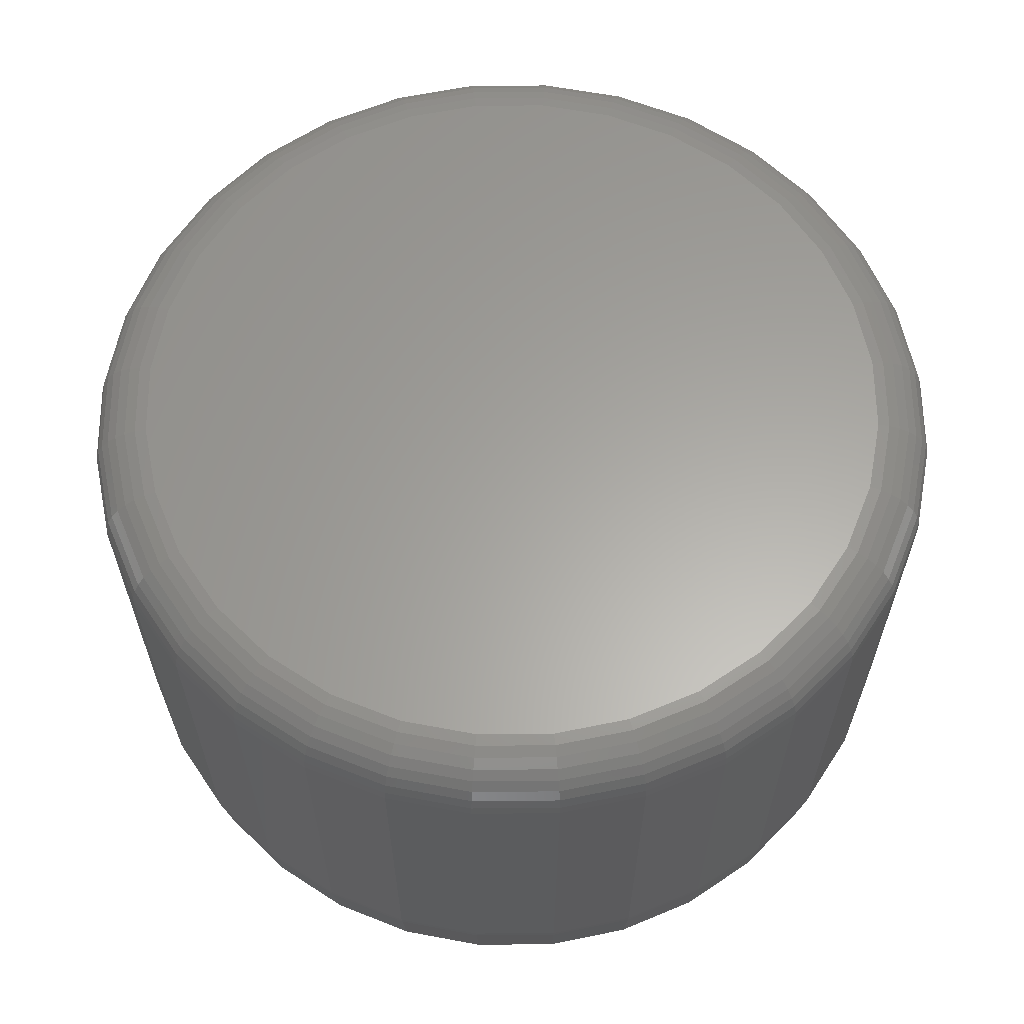
<metadata>
{"format":"stl","ext":"stl","renderer":"f3d","projection":"perspective","resolution":1024,"background":"white","views":[{"elev":62.0,"azim":-6.1,"up":"+Z"}]}
</metadata>
<code>
# stl→obj: 385 verts, 766 faces
v 0.2794 -0.1218 0.05802
v 0.2794 -0.1218 0.3594
v 0.2728 -0.1897 0.05802
v 0.2728 -0.1897 0.3594
v 0.253 -0.2549 0.05802
v 0.253 -0.2549 0.3594
v 0.2208 -0.3151 0.05802
v 0.2208 -0.3151 0.3594
v 0.1776 -0.3678 0.05802
v 0.1776 -0.3678 0.3594
v 0.1248 -0.411 0.05802
v 0.1248 -0.411 0.3594
v 0.0647 -0.4432 0.05802
v 0.0647 -0.4432 0.3594
v -0.0005566 -0.463 0.05802
v -0.0005566 -0.463 0.3594
v -0.06842 -0.4697 0.05802
v -0.06842 -0.4697 0.3594
v -0.1363 -0.463 0.05802
v -0.1363 -0.463 0.3594
v -0.2015 -0.4432 0.05802
v -0.2015 -0.4432 0.3594
v -0.2617 -0.411 0.05802
v -0.2617 -0.411 0.3594
v -0.3144 -0.3678 0.05802
v -0.3144 -0.3678 0.3594
v -0.3577 -0.3151 0.05802
v -0.3577 -0.3151 0.3594
v -0.3898 -0.2549 0.05802
v -0.3898 -0.2549 0.3594
v -0.4096 -0.1897 0.05802
v -0.4096 -0.1897 0.3594
v -0.4163 -0.1218 0.05802
v -0.4163 -0.1218 0.3594
v -0.4096 -0.05393 0.3594
v -0.3898 0.01133 0.3594
v -0.3928 0.003869 0.05802
v -0.3642 0.06133 0.05802
v -0.3577 0.07147 0.3594
v -0.3255 0.1126 0.05802
v -0.3144 0.1242 0.3594
v -0.2781 0.1558 0.05802
v -0.2617 0.1674 0.3594
v -0.2235 0.1896 0.05802
v -0.2015 0.1996 0.3594
v -0.1636 0.2128 0.05802
v -0.1363 0.2194 0.3594
v -0.1005 0.2246 0.05802
v -0.06842 0.2261 0.3594
v -0.03632 0.2246 0.05802
v -0.0005566 0.2194 0.3594
v 0.02678 0.2128 0.05802
v 0.0647 0.1996 0.3594
v 0.08663 0.1896 0.05802
v 0.1248 0.1674 0.3594
v 0.1412 0.1558 0.05802
v 0.1776 0.1242 0.3594
v 0.1887 0.1126 0.05802
v 0.2208 0.07147 0.3594
v 0.2273 0.06133 0.05802
v 0.253 0.01133 0.3594
v 0.256 0.003869 0.05802
v 0.2728 -0.05393 0.3594
v -0.4104 -0.05787 0.05802
v 0.2735 -0.05787 0.05802
v -0.4158 -0.1218 0.05139
v -0.4085 -0.1218 0
v -0.4091 -0.1896 0.05139
v -0.4019 -0.1881 0
v -0.3894 -0.2547 0.05139
v -0.3826 -0.2519 0
v -0.3573 -0.3148 0.05139
v -0.3512 -0.3107 0
v -0.3141 -0.3674 0.05139
v -0.3089 -0.3622 0
v -0.2614 -0.4106 0.05139
v -0.2573 -0.4045 0
v -0.2014 -0.4427 0.05139
v -0.1986 -0.436 0
v -0.1362 -0.4625 0.05139
v -0.1348 -0.4553 0
v -0.06842 -0.4692 0.05139
v -0.06842 -0.4618 0
v -0.0006485 -0.4625 0.05139
v -0.002081 -0.4553 0
v 0.06452 -0.4427 0.05139
v 0.06171 -0.436 0
v 0.1246 -0.4106 0.05139
v 0.1205 -0.4045 0
v 0.1772 -0.3674 0.05139
v 0.172 -0.3622 0
v 0.2204 -0.3148 0.05139
v 0.2143 -0.3107 0
v 0.2525 -0.2547 0.05139
v 0.2457 -0.2519 0
v 0.2723 -0.1896 0.05139
v 0.2651 -0.1881 0
v 0.279 -0.1218 0.05139
v 0.2716 -0.1218 0
v 0.2723 -0.05402 0.05139
v 0.2651 -0.05545 0
v 0.2525 0.01115 0.05139
v 0.2457 0.008338 0
v 0.2204 0.07121 0.05139
v 0.2143 0.06713 0
v 0.1772 0.1238 0.05139
v 0.172 0.1187 0
v 0.1246 0.1671 0.05139
v 0.1205 0.1609 0
v 0.06452 0.1992 0.05139
v 0.06171 0.1924 0
v -0.0006477 0.2189 0.05139
v -0.00208 0.2117 0
v -0.06842 0.2256 0.05139
v -0.06842 0.2183 0
v -0.1362 0.2189 0.05139
v -0.1348 0.2117 0
v -0.2014 0.1992 0.05139
v -0.1986 0.1924 0
v -0.2614 0.1671 0.05139
v -0.2573 0.1609 0
v -0.3141 0.1239 0.05139
v -0.3089 0.1187 0
v -0.3573 0.07121 0.05139
v -0.3512 0.06713 0
v -0.3894 0.01115 0.05139
v -0.3826 0.00834 0
v -0.4091 -0.05402 0.05139
v -0.4019 -0.05545 0
v -0.1271 0.1734 0.4062
v -0.009701 0.1734 0.4062
v -0.06842 0.1792 0.4062
v 0.04676 0.1563 0.4062
v -0.1836 0.1563 0.4062
v 0.0988 0.1285 0.4062
v -0.2356 0.1285 0.4062
v 0.1444 0.09104 0.4062
v -0.2813 0.09104 0.4062
v 0.1818 0.04543 0.4062
v -0.3187 0.04543 0.4062
v 0.2097 -0.00661 0.4062
v -0.3465 -0.00661 0.4062
v 0.2268 -0.06307 0.4062
v -0.3636 -0.06307 0.4062
v 0.2326 -0.1218 0.4062
v -0.3694 -0.1218 0.4062
v 0.2268 -0.1805 0.4062
v -0.3636 -0.1805 0.4062
v 0.2097 -0.237 0.4062
v -0.3465 -0.237 0.4062
v 0.1818 -0.289 0.4062
v -0.3187 -0.289 0.4062
v 0.1444 -0.3346 0.4062
v -0.2813 -0.3346 0.4062
v 0.0988 -0.3721 0.4062
v -0.2356 -0.3721 0.4062
v 0.04676 -0.3999 0.4062
v -0.1836 -0.3999 0.4062
v -0.009701 -0.417 0.4062
v -0.1271 -0.417 0.4062
v -0.06842 -0.4228 0.4062
v 0.2417 -0.1218 0.4053
v 0.2358 -0.1823 0.4053
v 0.2505 -0.1218 0.4027
v 0.2444 -0.184 0.4027
v 0.2586 -0.1218 0.3984
v 0.2523 -0.1856 0.3984
v 0.2657 -0.1218 0.3925
v 0.2593 -0.187 0.3925
v 0.2715 -0.1218 0.3854
v 0.265 -0.1881 0.3854
v 0.2759 -0.1218 0.3773
v 0.2693 -0.189 0.3773
v 0.2785 -0.1218 0.3685
v 0.2719 -0.1895 0.3685
v -0.3726 -0.1823 0.4053
v -0.3786 -0.1218 0.4053
v -0.3812 -0.184 0.4027
v -0.3873 -0.1218 0.4027
v -0.3892 -0.1856 0.3984
v -0.3955 -0.1218 0.3984
v -0.3961 -0.187 0.3925
v -0.4026 -0.1218 0.3925
v -0.4019 -0.1881 0.3854
v -0.4084 -0.1218 0.3854
v -0.4061 -0.189 0.3773
v -0.4127 -0.1218 0.3773
v -0.4087 -0.1895 0.3685
v -0.4154 -0.1218 0.3685
v -0.3549 -0.2405 0.4053
v -0.3631 -0.2438 0.4027
v -0.3706 -0.2469 0.3984
v -0.3771 -0.2497 0.3925
v -0.3825 -0.2519 0.3854
v -0.3865 -0.2535 0.3773
v -0.389 -0.2546 0.3685
v -0.3263 -0.2941 0.4053
v -0.3336 -0.299 0.4027
v -0.3403 -0.3035 0.3984
v -0.3462 -0.3074 0.3925
v -0.3511 -0.3107 0.3854
v -0.3547 -0.3131 0.3773
v -0.3569 -0.3146 0.3685
v -0.2877 -0.3411 0.4053
v -0.2939 -0.3473 0.4027
v -0.2997 -0.353 0.3984
v -0.3047 -0.3581 0.3925
v -0.3088 -0.3622 0.3854
v -0.3119 -0.3652 0.3773
v -0.3138 -0.3671 0.3685
v -0.2407 -0.3797 0.4053
v -0.2456 -0.387 0.4027
v -0.2501 -0.3937 0.3984
v -0.2541 -0.3996 0.3925
v -0.2573 -0.4045 0.3854
v -0.2597 -0.4081 0.3773
v -0.2612 -0.4103 0.3685
v -0.1871 -0.4083 0.4053
v -0.1905 -0.4164 0.4027
v -0.1936 -0.4239 0.3984
v -0.1963 -0.4305 0.3925
v -0.1985 -0.4359 0.3854
v -0.2002 -0.4399 0.3773
v -0.2012 -0.4423 0.3685
v -0.1289 -0.426 0.4053
v -0.1306 -0.4346 0.4027
v -0.1322 -0.4425 0.3984
v -0.1336 -0.4495 0.3925
v -0.1347 -0.4552 0.3854
v -0.1356 -0.4595 0.3773
v -0.1361 -0.4621 0.3685
v -0.06842 -0.4319 0.4053
v -0.06842 -0.4407 0.4027
v -0.06842 -0.4488 0.3984
v -0.06842 -0.4559 0.3925
v -0.06842 -0.4618 0.3854
v -0.06842 -0.4661 0.3773
v -0.06842 -0.4688 0.3685
v -0.007917 -0.426 0.4053
v -0.006202 -0.4346 0.4027
v -0.004621 -0.4425 0.3984
v -0.003235 -0.4495 0.3925
v -0.002098 -0.4552 0.3854
v -0.001253 -0.4595 0.3773
v -0.0007323 -0.4621 0.3685
v 0.05026 -0.4083 0.4053
v 0.05363 -0.4164 0.4027
v 0.05673 -0.4239 0.3984
v 0.05945 -0.4305 0.3925
v 0.06168 -0.4359 0.3854
v 0.06333 -0.4399 0.3773
v 0.06436 -0.4423 0.3685
v 0.1039 -0.3797 0.4053
v 0.1088 -0.387 0.4027
v 0.1133 -0.3937 0.3984
v 0.1172 -0.3996 0.3925
v 0.1205 -0.4045 0.3854
v 0.1229 -0.4081 0.3773
v 0.1243 -0.4103 0.3685
v 0.1509 -0.3411 0.4053
v 0.1571 -0.3473 0.4027
v 0.1628 -0.353 0.3984
v 0.1678 -0.3581 0.3925
v 0.172 -0.3622 0.3854
v 0.175 -0.3652 0.3773
v 0.1769 -0.3671 0.3685
v 0.1894 -0.2941 0.4053
v 0.1968 -0.299 0.4027
v 0.2035 -0.3035 0.3984
v 0.2094 -0.3074 0.3925
v 0.2142 -0.3107 0.3854
v 0.2178 -0.3131 0.3773
v 0.2201 -0.3146 0.3685
v 0.2181 -0.2405 0.4053
v 0.2262 -0.2438 0.4027
v 0.2337 -0.2469 0.3984
v 0.2403 -0.2497 0.3925
v 0.2457 -0.2519 0.3854
v 0.2497 -0.2535 0.3773
v 0.2521 -0.2546 0.3685
v -0.3726 -0.06129 0.4053
v -0.3812 -0.05957 0.4027
v -0.3892 -0.05799 0.3984
v -0.3961 -0.05661 0.3925
v -0.4019 -0.05547 0.3854
v -0.4061 -0.05462 0.3773
v -0.4087 -0.0541 0.3685
v 0.2358 -0.06129 0.4053
v 0.2444 -0.05957 0.4027
v 0.2523 -0.05799 0.3984
v 0.2593 -0.05661 0.3925
v 0.265 -0.05547 0.3854
v 0.2693 -0.05462 0.3773
v 0.2719 -0.0541 0.3685
v 0.2181 -0.00311 0.4053
v 0.2262 0.0002546 0.4027
v 0.2337 0.003356 0.3984
v 0.2403 0.006074 0.3925
v 0.2457 0.008305 0.3854
v 0.2497 0.009963 0.3773
v 0.2521 0.01098 0.3685
v 0.1894 0.05051 0.4053
v 0.1968 0.05539 0.4027
v 0.2035 0.05989 0.3984
v 0.2094 0.06384 0.3925
v 0.2142 0.06708 0.3854
v 0.2178 0.06949 0.3773
v 0.2201 0.07097 0.3685
v 0.1509 0.0975 0.4053
v 0.1571 0.1037 0.4027
v 0.1628 0.1095 0.3984
v 0.1678 0.1145 0.3925
v 0.172 0.1186 0.3854
v 0.175 0.1217 0.3773
v 0.1769 0.1235 0.3685
v 0.1039 0.1361 0.4053
v 0.1088 0.1434 0.4027
v 0.1133 0.1501 0.3984
v 0.1172 0.156 0.3925
v 0.1205 0.1609 0.3854
v 0.1229 0.1645 0.3773
v 0.1243 0.1667 0.3685
v 0.05026 0.1647 0.4053
v 0.05363 0.1729 0.4027
v 0.05673 0.1803 0.3984
v 0.05945 0.1869 0.3925
v 0.06168 0.1923 0.3854
v 0.06333 0.1963 0.3773
v 0.06436 0.1988 0.3685
v -0.007917 0.1824 0.4053
v -0.006202 0.191 0.4027
v -0.004621 0.199 0.3984
v -0.003235 0.2059 0.3925
v -0.002098 0.2116 0.3854
v -0.001253 0.2159 0.3773
v -0.0007323 0.2185 0.3685
v -0.06842 0.1883 0.4053
v -0.06842 0.1971 0.4027
v -0.06842 0.2052 0.3984
v -0.06842 0.2123 0.3925
v -0.06842 0.2182 0.3854
v -0.06842 0.2225 0.3773
v -0.06842 0.2252 0.3685
v -0.1289 0.1824 0.4053
v -0.1306 0.191 0.4027
v -0.1322 0.199 0.3984
v -0.1336 0.2059 0.3925
v -0.1347 0.2116 0.3854
v -0.1356 0.2159 0.3773
v -0.1361 0.2185 0.3685
v -0.1871 0.1647 0.4053
v -0.1905 0.1729 0.4027
v -0.1936 0.1803 0.3984
v -0.1963 0.1869 0.3925
v -0.1985 0.1923 0.3854
v -0.2002 0.1963 0.3773
v -0.2012 0.1988 0.3685
v -0.2407 0.1361 0.4053
v -0.2456 0.1434 0.4027
v -0.2501 0.1501 0.3984
v -0.2541 0.156 0.3925
v -0.2573 0.1609 0.3854
v -0.2597 0.1645 0.3773
v -0.2612 0.1667 0.3685
v -0.2877 0.0975 0.4053
v -0.2939 0.1037 0.4027
v -0.2997 0.1095 0.3984
v -0.3047 0.1145 0.3925
v -0.3088 0.1186 0.3854
v -0.3119 0.1217 0.3773
v -0.3138 0.1235 0.3685
v -0.3263 0.05051 0.4053
v -0.3336 0.05539 0.4027
v -0.3403 0.05989 0.3984
v -0.3462 0.06384 0.3925
v -0.3511 0.06708 0.3854
v -0.3547 0.06949 0.3773
v -0.3569 0.07097 0.3685
v -0.3549 -0.00311 0.4053
v -0.3631 0.0002546 0.4027
v -0.3706 0.003356 0.3984
v -0.3771 0.006074 0.3925
v -0.3825 0.008305 0.3854
v -0.3865 0.009963 0.3773
v -0.389 0.01098 0.3685
f 1 2 3
f 3 2 4
f 3 4 5
f 5 4 6
f 5 6 7
f 7 6 8
f 7 8 9
f 9 8 10
f 9 10 11
f 11 10 12
f 11 12 13
f 13 12 14
f 13 14 15
f 15 14 16
f 15 16 17
f 17 16 18
f 17 18 19
f 19 18 20
f 19 20 21
f 21 20 22
f 21 22 23
f 23 22 24
f 23 24 25
f 25 24 26
f 25 26 27
f 27 26 28
f 27 28 29
f 29 28 30
f 29 30 31
f 31 30 32
f 31 32 33
f 33 32 34
f 35 36 37
f 38 37 36
f 36 39 38
f 40 38 39
f 39 41 40
f 42 40 41
f 41 43 42
f 44 42 43
f 43 45 44
f 46 44 45
f 45 47 46
f 48 46 47
f 47 49 48
f 48 49 50
f 50 49 51
f 50 51 52
f 52 51 53
f 52 53 54
f 54 53 55
f 54 55 56
f 56 55 57
f 56 57 58
f 58 57 59
f 58 59 60
f 60 59 61
f 60 61 62
f 62 61 63
f 33 34 64
f 64 34 35
f 64 35 37
f 2 1 63
f 63 1 65
f 63 65 62
f 66 67 68
f 68 67 69
f 68 69 70
f 70 69 71
f 70 71 72
f 72 71 73
f 72 73 74
f 74 73 75
f 74 75 76
f 76 75 77
f 76 77 78
f 78 77 79
f 78 79 80
f 80 79 81
f 80 81 82
f 82 81 83
f 82 83 84
f 84 83 85
f 84 85 86
f 86 85 87
f 86 87 88
f 88 87 89
f 88 89 90
f 90 89 91
f 90 91 92
f 92 91 93
f 92 93 94
f 94 93 95
f 94 95 96
f 96 95 97
f 96 97 98
f 98 97 99
f 98 99 100
f 100 99 101
f 100 101 102
f 102 101 103
f 102 103 104
f 104 103 105
f 104 105 106
f 106 105 107
f 106 107 108
f 108 107 109
f 108 109 110
f 110 109 111
f 110 111 112
f 112 111 113
f 112 113 114
f 114 113 115
f 114 115 116
f 116 115 117
f 116 117 118
f 118 117 119
f 118 119 120
f 120 119 121
f 120 121 122
f 122 121 123
f 122 123 124
f 124 123 125
f 124 125 126
f 126 125 127
f 126 127 128
f 128 127 129
f 128 129 66
f 66 129 67
f 98 1 96
f 96 1 3
f 96 3 94
f 94 3 5
f 94 5 92
f 92 5 7
f 92 7 90
f 90 7 9
f 90 9 88
f 88 9 11
f 88 11 86
f 86 11 13
f 86 13 84
f 84 13 15
f 84 15 82
f 82 15 17
f 82 17 80
f 80 17 19
f 80 19 78
f 78 19 21
f 78 21 76
f 76 21 23
f 76 23 74
f 74 23 25
f 74 25 72
f 72 25 27
f 72 27 70
f 70 27 29
f 70 29 68
f 68 29 31
f 68 31 66
f 66 31 33
f 98 65 1
f 98 100 65
f 33 128 66
f 33 64 128
f 37 126 128
f 37 128 64
f 38 124 126
f 38 126 37
f 40 122 124
f 40 124 38
f 42 120 122
f 42 122 40
f 44 118 120
f 44 120 42
f 46 116 118
f 46 118 44
f 48 114 116
f 48 116 46
f 50 112 114
f 50 114 48
f 52 110 112
f 52 112 50
f 54 108 110
f 54 110 52
f 56 106 108
f 56 108 54
f 58 104 106
f 58 106 56
f 60 102 104
f 60 104 58
f 62 100 102
f 62 102 60
f 65 100 62
f 130 131 132
f 131 130 133
f 133 130 134
f 133 134 135
f 135 134 136
f 135 136 137
f 137 136 138
f 137 138 139
f 139 138 140
f 139 140 141
f 141 140 142
f 141 142 143
f 143 142 144
f 143 144 145
f 145 144 146
f 145 146 147
f 147 146 148
f 147 148 149
f 149 148 150
f 149 150 151
f 151 150 152
f 151 152 153
f 153 152 154
f 153 154 155
f 155 154 156
f 155 156 157
f 157 156 158
f 157 158 159
f 159 158 160
f 159 160 161
f 145 147 162
f 162 147 163
f 162 163 164
f 164 163 165
f 164 165 166
f 166 165 167
f 166 167 168
f 168 167 169
f 168 169 170
f 170 169 171
f 170 171 172
f 172 171 173
f 172 173 174
f 174 173 175
f 174 175 2
f 2 175 4
f 148 146 176
f 176 146 177
f 176 177 178
f 178 177 179
f 178 179 180
f 180 179 181
f 180 181 182
f 182 181 183
f 182 183 184
f 184 183 185
f 184 185 186
f 186 185 187
f 186 187 188
f 188 187 189
f 188 189 32
f 32 189 34
f 150 148 190
f 190 148 176
f 190 176 191
f 191 176 178
f 191 178 192
f 192 178 180
f 192 180 193
f 193 180 182
f 193 182 194
f 194 182 184
f 194 184 195
f 195 184 186
f 195 186 196
f 196 186 188
f 196 188 30
f 30 188 32
f 152 150 197
f 197 150 190
f 197 190 198
f 198 190 191
f 198 191 199
f 199 191 192
f 199 192 200
f 200 192 193
f 200 193 201
f 201 193 194
f 201 194 202
f 202 194 195
f 202 195 203
f 203 195 196
f 203 196 28
f 28 196 30
f 154 152 204
f 204 152 197
f 204 197 205
f 205 197 198
f 205 198 206
f 206 198 199
f 206 199 207
f 207 199 200
f 207 200 208
f 208 200 201
f 208 201 209
f 209 201 202
f 209 202 210
f 210 202 203
f 210 203 26
f 26 203 28
f 156 154 211
f 211 154 204
f 211 204 212
f 212 204 205
f 212 205 213
f 213 205 206
f 213 206 214
f 214 206 207
f 214 207 215
f 215 207 208
f 215 208 216
f 216 208 209
f 216 209 217
f 217 209 210
f 217 210 24
f 24 210 26
f 158 156 218
f 218 156 211
f 218 211 219
f 219 211 212
f 219 212 220
f 220 212 213
f 220 213 221
f 221 213 214
f 221 214 222
f 222 214 215
f 222 215 223
f 223 215 216
f 223 216 224
f 224 216 217
f 224 217 22
f 22 217 24
f 160 158 225
f 225 158 218
f 225 218 226
f 226 218 219
f 226 219 227
f 227 219 220
f 227 220 228
f 228 220 221
f 228 221 229
f 229 221 222
f 229 222 230
f 230 222 223
f 230 223 231
f 231 223 224
f 231 224 20
f 20 224 22
f 161 160 232
f 232 160 225
f 232 225 233
f 233 225 226
f 233 226 234
f 234 226 227
f 234 227 235
f 235 227 228
f 235 228 236
f 236 228 229
f 236 229 237
f 237 229 230
f 237 230 238
f 238 230 231
f 238 231 18
f 18 231 20
f 159 161 239
f 239 161 232
f 239 232 240
f 240 232 233
f 240 233 241
f 241 233 234
f 241 234 242
f 242 234 235
f 242 235 243
f 243 235 236
f 243 236 244
f 244 236 237
f 244 237 245
f 245 237 238
f 245 238 16
f 16 238 18
f 157 159 246
f 246 159 239
f 246 239 247
f 247 239 240
f 247 240 248
f 248 240 241
f 248 241 249
f 249 241 242
f 249 242 250
f 250 242 243
f 250 243 251
f 251 243 244
f 251 244 252
f 252 244 245
f 252 245 14
f 14 245 16
f 155 157 253
f 253 157 246
f 253 246 254
f 254 246 247
f 254 247 255
f 255 247 248
f 255 248 256
f 256 248 249
f 256 249 257
f 257 249 250
f 257 250 258
f 258 250 251
f 258 251 259
f 259 251 252
f 259 252 12
f 12 252 14
f 153 155 260
f 260 155 253
f 260 253 261
f 261 253 254
f 261 254 262
f 262 254 255
f 262 255 263
f 263 255 256
f 263 256 264
f 264 256 257
f 264 257 265
f 265 257 258
f 265 258 266
f 266 258 259
f 266 259 10
f 10 259 12
f 151 153 267
f 267 153 260
f 267 260 268
f 268 260 261
f 268 261 269
f 269 261 262
f 269 262 270
f 270 262 263
f 270 263 271
f 271 263 264
f 271 264 272
f 272 264 265
f 272 265 273
f 273 265 266
f 273 266 8
f 8 266 10
f 149 151 274
f 274 151 267
f 274 267 275
f 275 267 268
f 275 268 276
f 276 268 269
f 276 269 277
f 277 269 270
f 277 270 278
f 278 270 271
f 278 271 279
f 279 271 272
f 279 272 280
f 280 272 273
f 280 273 6
f 6 273 8
f 147 149 163
f 163 149 274
f 163 274 165
f 165 274 275
f 165 275 167
f 167 275 276
f 167 276 169
f 169 276 277
f 169 277 171
f 171 277 278
f 171 278 173
f 173 278 279
f 173 279 175
f 175 279 280
f 175 280 4
f 4 280 6
f 146 144 177
f 177 144 281
f 177 281 179
f 179 281 282
f 179 282 181
f 181 282 283
f 181 283 183
f 183 283 284
f 183 284 185
f 185 284 285
f 185 285 187
f 187 285 286
f 187 286 189
f 189 286 287
f 189 287 34
f 34 287 35
f 143 145 288
f 288 145 162
f 288 162 289
f 289 162 164
f 289 164 290
f 290 164 166
f 290 166 291
f 291 166 168
f 291 168 292
f 292 168 170
f 292 170 293
f 293 170 172
f 293 172 294
f 294 172 174
f 294 174 63
f 63 174 2
f 141 143 295
f 295 143 288
f 295 288 296
f 296 288 289
f 296 289 297
f 297 289 290
f 297 290 298
f 298 290 291
f 298 291 299
f 299 291 292
f 299 292 300
f 300 292 293
f 300 293 301
f 301 293 294
f 301 294 61
f 61 294 63
f 139 141 302
f 302 141 295
f 302 295 303
f 303 295 296
f 303 296 304
f 304 296 297
f 304 297 305
f 305 297 298
f 305 298 306
f 306 298 299
f 306 299 307
f 307 299 300
f 307 300 308
f 308 300 301
f 308 301 59
f 59 301 61
f 137 139 309
f 309 139 302
f 309 302 310
f 310 302 303
f 310 303 311
f 311 303 304
f 311 304 312
f 312 304 305
f 312 305 313
f 313 305 306
f 313 306 314
f 314 306 307
f 314 307 315
f 315 307 308
f 315 308 57
f 57 308 59
f 135 137 316
f 316 137 309
f 316 309 317
f 317 309 310
f 317 310 318
f 318 310 311
f 318 311 319
f 319 311 312
f 319 312 320
f 320 312 313
f 320 313 321
f 321 313 314
f 321 314 322
f 322 314 315
f 322 315 55
f 55 315 57
f 133 135 323
f 323 135 316
f 323 316 324
f 324 316 317
f 324 317 325
f 325 317 318
f 325 318 326
f 326 318 319
f 326 319 327
f 327 319 320
f 327 320 328
f 328 320 321
f 328 321 329
f 329 321 322
f 329 322 53
f 53 322 55
f 131 133 330
f 330 133 323
f 330 323 331
f 331 323 324
f 331 324 332
f 332 324 325
f 332 325 333
f 333 325 326
f 333 326 334
f 334 326 327
f 334 327 335
f 335 327 328
f 335 328 336
f 336 328 329
f 336 329 51
f 51 329 53
f 132 131 337
f 337 131 330
f 337 330 338
f 338 330 331
f 338 331 339
f 339 331 332
f 339 332 340
f 340 332 333
f 340 333 341
f 341 333 334
f 341 334 342
f 342 334 335
f 342 335 343
f 343 335 336
f 343 336 49
f 49 336 51
f 130 132 344
f 344 132 337
f 344 337 345
f 345 337 338
f 345 338 346
f 346 338 339
f 346 339 347
f 347 339 340
f 347 340 348
f 348 340 341
f 348 341 349
f 349 341 342
f 349 342 350
f 350 342 343
f 350 343 47
f 47 343 49
f 134 130 351
f 351 130 344
f 351 344 352
f 352 344 345
f 352 345 353
f 353 345 346
f 353 346 354
f 354 346 347
f 354 347 355
f 355 347 348
f 355 348 356
f 356 348 349
f 356 349 357
f 357 349 350
f 357 350 45
f 45 350 47
f 136 134 358
f 358 134 351
f 358 351 359
f 359 351 352
f 359 352 360
f 360 352 353
f 360 353 361
f 361 353 354
f 361 354 362
f 362 354 355
f 362 355 363
f 363 355 356
f 363 356 364
f 364 356 357
f 364 357 43
f 43 357 45
f 138 136 365
f 365 136 358
f 365 358 366
f 366 358 359
f 366 359 367
f 367 359 360
f 367 360 368
f 368 360 361
f 368 361 369
f 369 361 362
f 369 362 370
f 370 362 363
f 370 363 371
f 371 363 364
f 371 364 41
f 41 364 43
f 140 138 372
f 372 138 365
f 372 365 373
f 373 365 366
f 373 366 374
f 374 366 367
f 374 367 375
f 375 367 368
f 375 368 376
f 376 368 369
f 376 369 377
f 377 369 370
f 377 370 378
f 378 370 371
f 378 371 39
f 39 371 41
f 142 140 379
f 379 140 372
f 379 372 380
f 380 372 373
f 380 373 381
f 381 373 374
f 381 374 382
f 382 374 375
f 382 375 383
f 383 375 376
f 383 376 384
f 384 376 377
f 384 377 385
f 385 377 378
f 385 378 36
f 36 378 39
f 144 142 281
f 281 142 379
f 281 379 282
f 282 379 380
f 282 380 283
f 283 380 381
f 283 381 284
f 284 381 382
f 284 382 285
f 285 382 383
f 285 383 286
f 286 383 384
f 286 384 287
f 287 384 385
f 287 385 35
f 35 385 36
f 115 113 117
f 83 81 85
f 85 81 79
f 85 79 87
f 87 79 77
f 87 77 89
f 89 77 75
f 89 75 91
f 91 75 73
f 91 73 93
f 93 73 71
f 93 71 95
f 95 71 69
f 95 69 97
f 97 69 67
f 97 67 99
f 99 67 129
f 99 129 101
f 101 129 127
f 101 127 103
f 103 127 125
f 103 125 105
f 105 125 123
f 105 123 107
f 107 123 121
f 107 121 109
f 109 121 119
f 109 119 111
f 111 119 117
f 111 117 113

</code>
